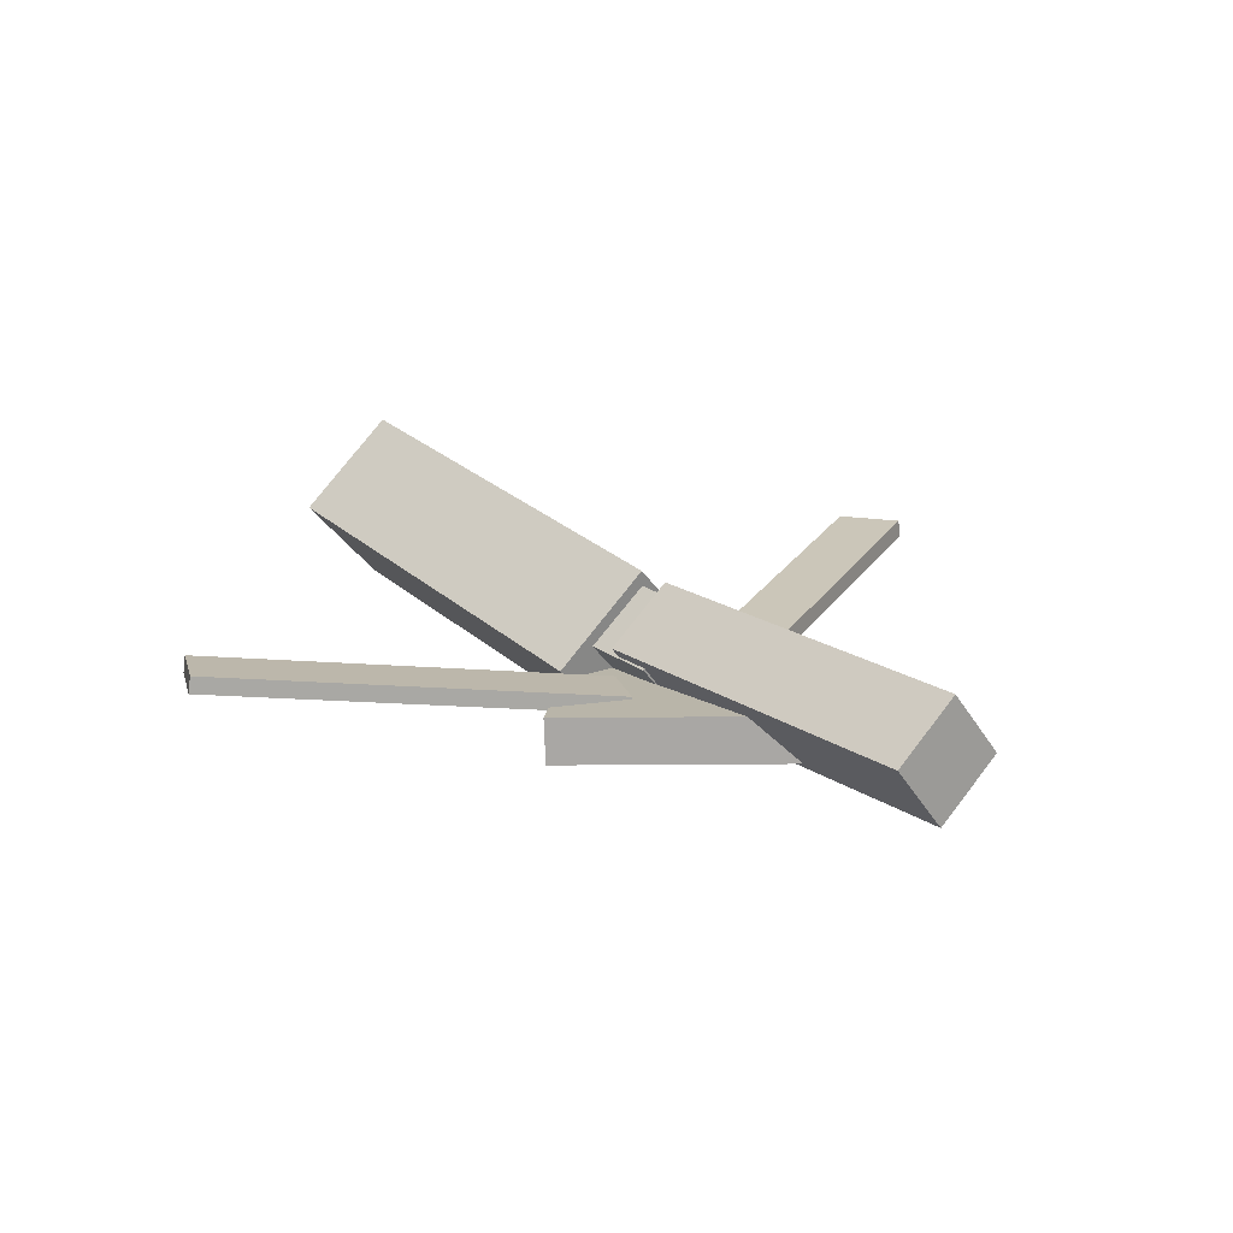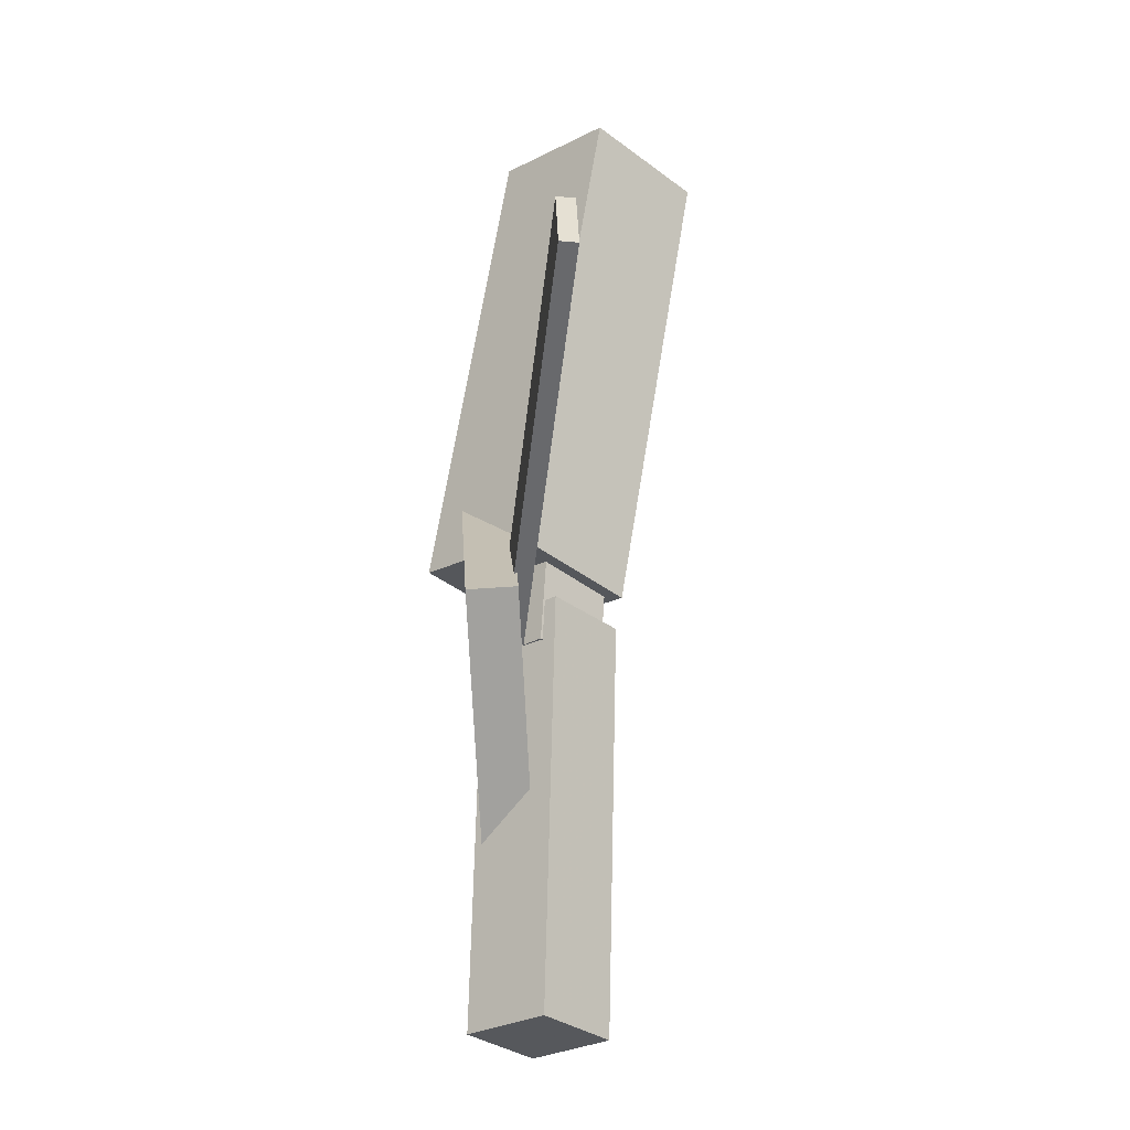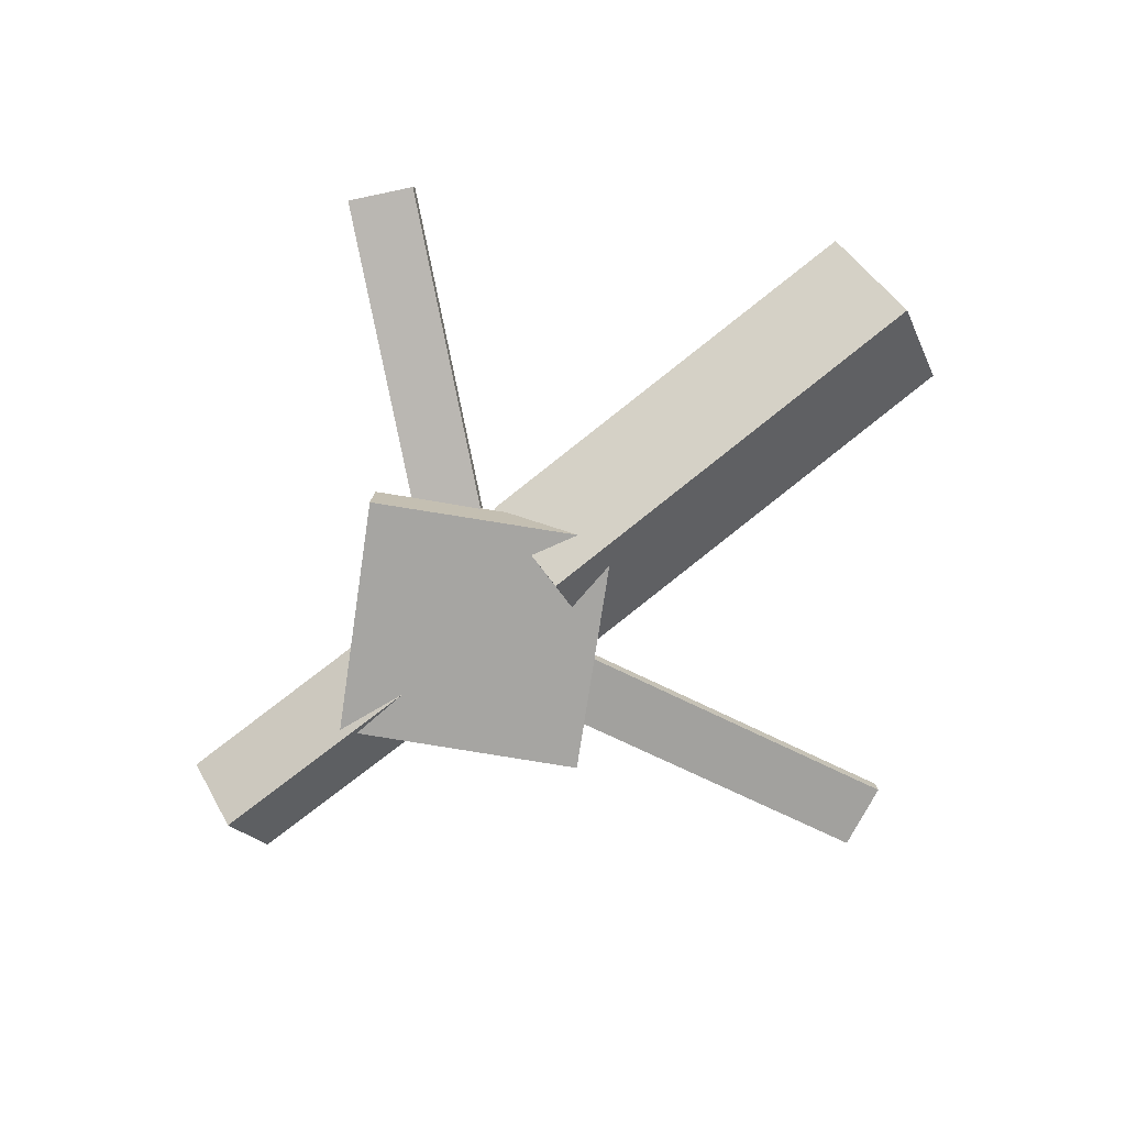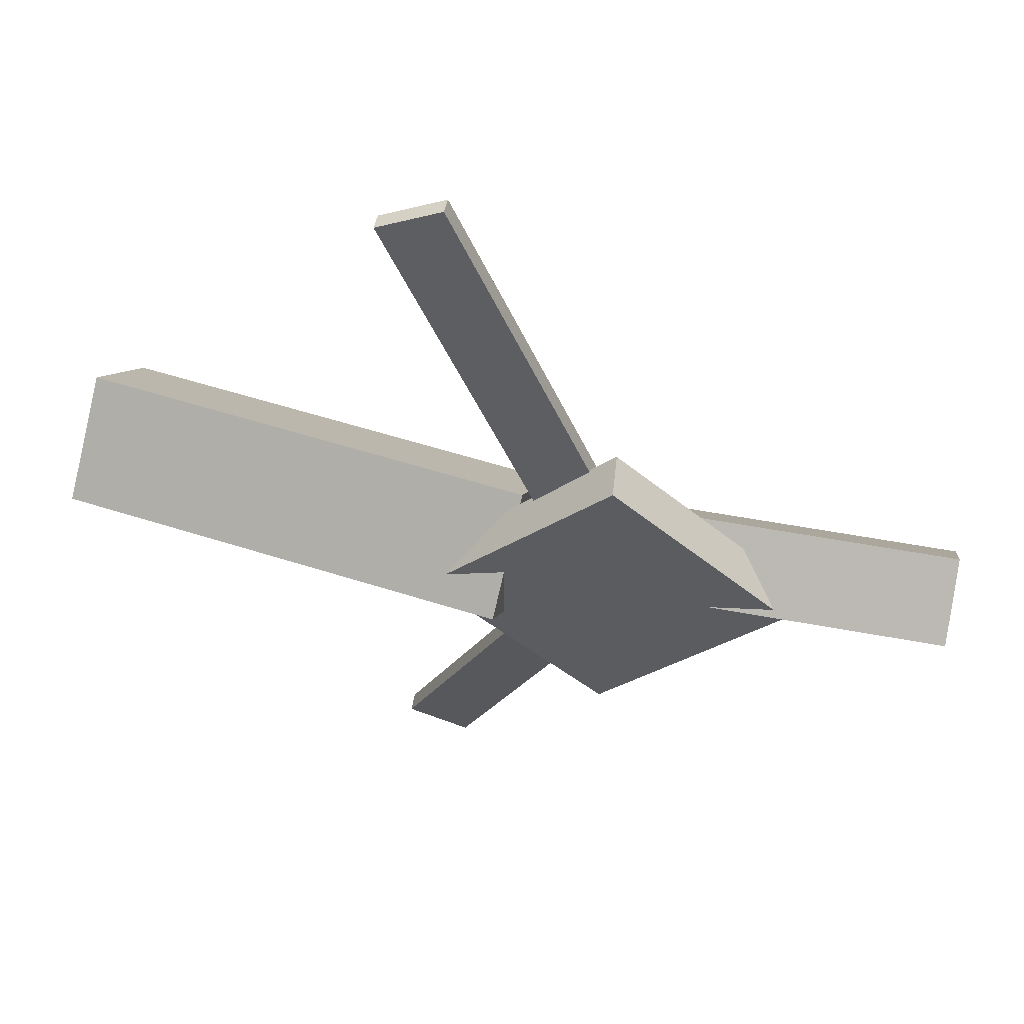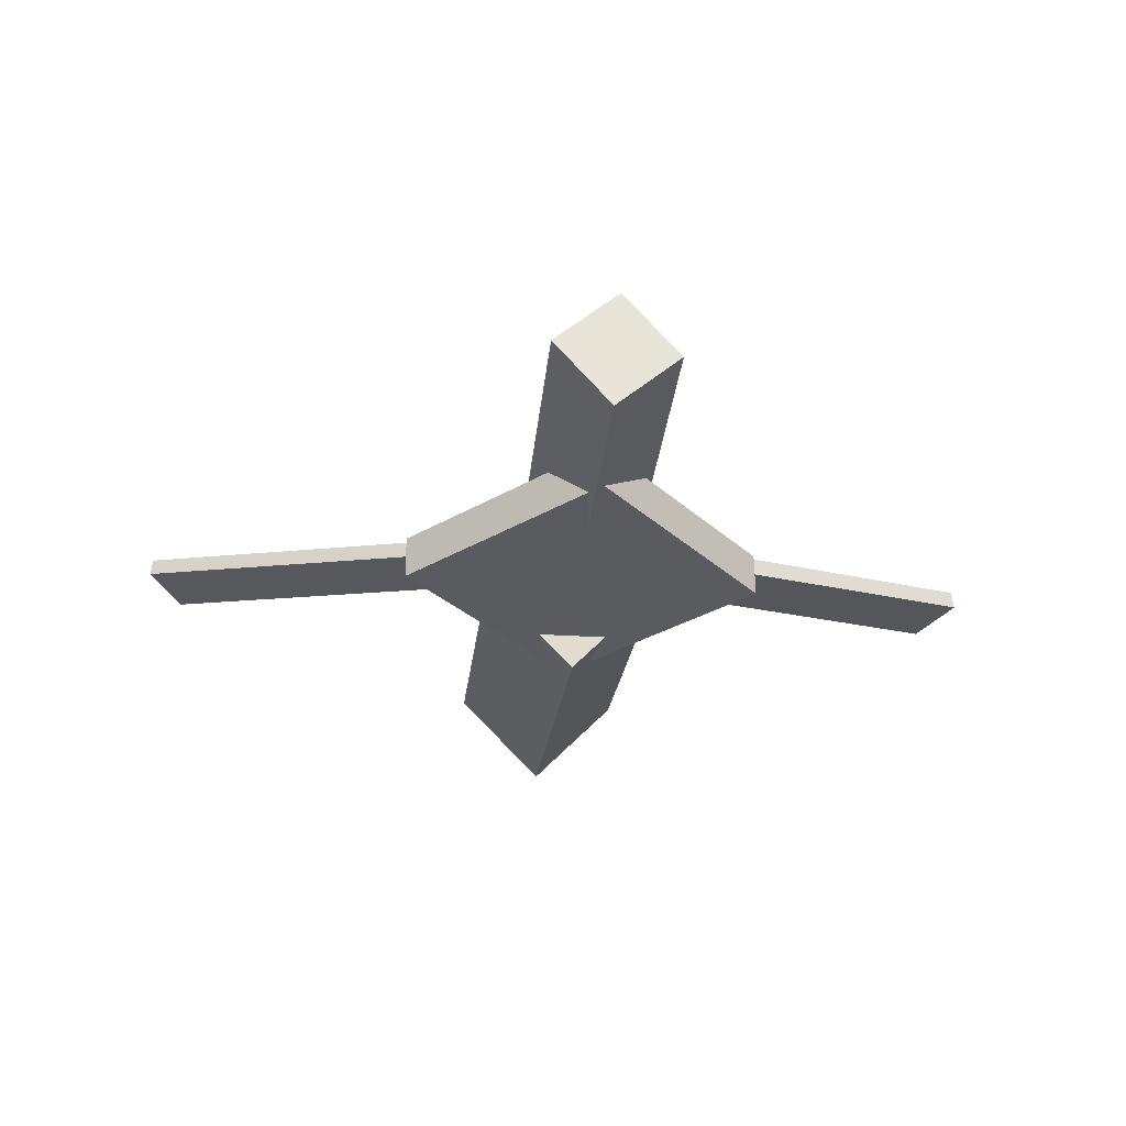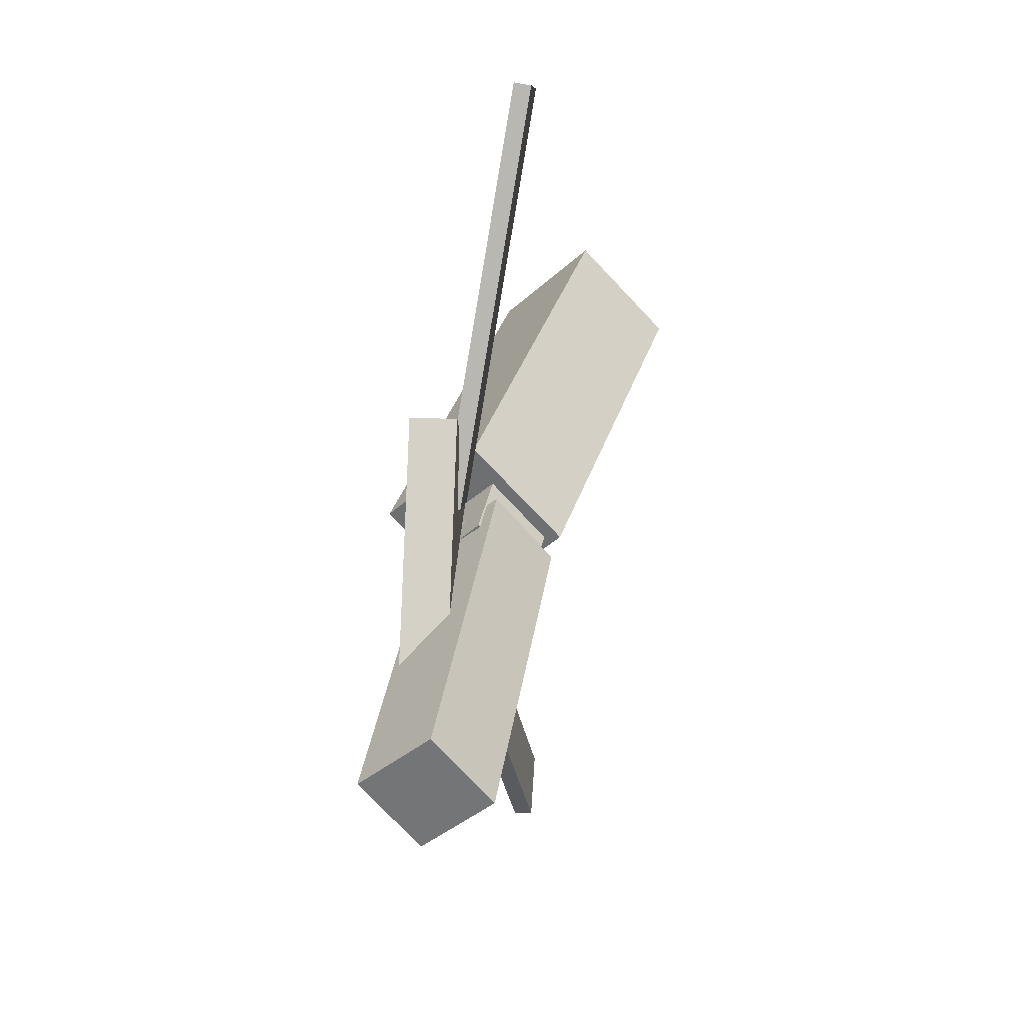
<metadata>
{"format":"obj","ext":"obj","renderer":"f3d","projection":"perspective","resolution":1024,"background":"white","views":[{"elev":16.5,"azim":51.5,"up":"+Y"},{"elev":62.8,"azim":89.5,"up":"+Z"},{"elev":-76.3,"azim":-143.0,"up":"+Y"},{"elev":54.4,"azim":9.7,"up":"+Z"},{"elev":-29.1,"azim":84.4,"up":"+Y"},{"elev":32.8,"azim":96.2,"up":"+Z"}]}
</metadata>
<code>
v 0.006809 -0.05719 -0.06824
v -0.004037 -0.1225 -0.002672
v -0.3275 -0.002544 -0.06912
v -0.3383 -0.06783 -0.003553
v 0.01747 0.009137 -0.0004291
v 0.006628 -0.05615 0.06514
v -0.3168 0.06378 -0.00131
v -0.3276 -0.001506 0.06426
f 1.0 7.0 5.0
f 1.0 3.0 7.0
f 1.0 4.0 3.0
f 1.0 2.0 4.0
f 3.0 8.0 7.0
f 3.0 4.0 8.0
f 5.0 7.0 8.0
f 5.0 8.0 6.0
f 1.0 5.0 6.0
f 1.0 6.0 2.0
f 2.0 6.0 8.0
f 2.0 8.0 4.0
v -0.04958 -0.03288 0.3317
v -0.04923 -0.02057 0.3302
v -0.0967 -0.03428 0.3092
v -0.09636 -0.02197 0.3077
v 0.08064 -0.06934 0.06087
v 0.08098 -0.05703 0.05937
v 0.03351 -0.07073 0.0384
v 0.03386 -0.05842 0.0369
f 9.0 15.0 13.0
f 9.0 11.0 15.0
f 9.0 12.0 11.0
f 9.0 10.0 12.0
f 11.0 16.0 15.0
f 11.0 12.0 16.0
f 13.0 15.0 16.0
f 13.0 16.0 14.0
f 9.0 13.0 14.0
f 9.0 14.0 10.0
f 10.0 14.0 16.0
f 10.0 16.0 12.0
v -0.2894 -0.06098 0.0004334
v 0.06291 -0.08542 -0.001347
v -0.2865 -0.0216 0.03926
v 0.06584 -0.04604 0.03748
v -0.2868 -0.02138 -0.03992
v 0.06546 -0.04582 -0.0417
v -0.2839 0.018 -0.001095
v 0.06838 -0.006444 -0.002876
f 17.0 23.0 21.0
f 17.0 19.0 23.0
f 17.0 20.0 19.0
f 17.0 18.0 20.0
f 19.0 24.0 23.0
f 19.0 20.0 24.0
f 21.0 23.0 24.0
f 21.0 24.0 22.0
f 17.0 21.0 22.0
f 17.0 22.0 18.0
f 18.0 22.0 24.0
f 18.0 24.0 20.0
v 0.3259 -0.05288 -0.04435
v 0.03778 -0.04376 -0.04628
v 0.3272 -0.004334 -0.002523
v 0.03903 0.004788 -0.00445
v 0.3243 -0.09358 0.002939
v 0.03617 -0.08446 0.001012
v 0.3256 -0.04504 0.04477
v 0.03743 -0.03591 0.04284
f 25.0 31.0 29.0
f 25.0 27.0 31.0
f 25.0 28.0 27.0
f 25.0 26.0 28.0
f 27.0 32.0 31.0
f 27.0 28.0 32.0
f 29.0 31.0 32.0
f 29.0 32.0 30.0
f 25.0 29.0 30.0
f 25.0 30.0 26.0
f 26.0 30.0 32.0
f 26.0 32.0 28.0
v 0.0742 -0.09245 -0.1347
v 0.2076 -0.08455 -0.003615
v -0.05729 -0.1005 -0.0003457
v 0.07611 -0.09264 0.1307
v 0.07219 -0.05909 -0.1346
v 0.2056 -0.05119 -0.003577
v -0.0593 -0.06718 -0.0003072
v 0.07409 -0.05928 0.1307
f 33.0 39.0 37.0
f 33.0 35.0 39.0
f 33.0 36.0 35.0
f 33.0 34.0 36.0
f 35.0 40.0 39.0
f 35.0 36.0 40.0
f 37.0 39.0 40.0
f 37.0 40.0 38.0
f 33.0 37.0 38.0
f 33.0 38.0 34.0
f 34.0 38.0 40.0
f 34.0 40.0 36.0
v 0.07589 -0.06744 -0.06426
v 0.02967 -0.06928 -0.04272
v -0.04618 -0.03097 -0.323
v -0.0924 -0.0328 -0.3015
v 0.07617 -0.05401 -0.06251
v 0.02996 -0.05585 -0.04096
v -0.04589 -0.01754 -0.3213
v -0.09211 -0.01937 -0.2997
f 41.0 47.0 45.0
f 41.0 43.0 47.0
f 41.0 44.0 43.0
f 41.0 42.0 44.0
f 43.0 48.0 47.0
f 43.0 44.0 48.0
f 45.0 47.0 48.0
f 45.0 48.0 46.0
f 41.0 45.0 46.0
f 41.0 46.0 42.0
f 42.0 46.0 48.0
f 42.0 48.0 44.0

</code>
